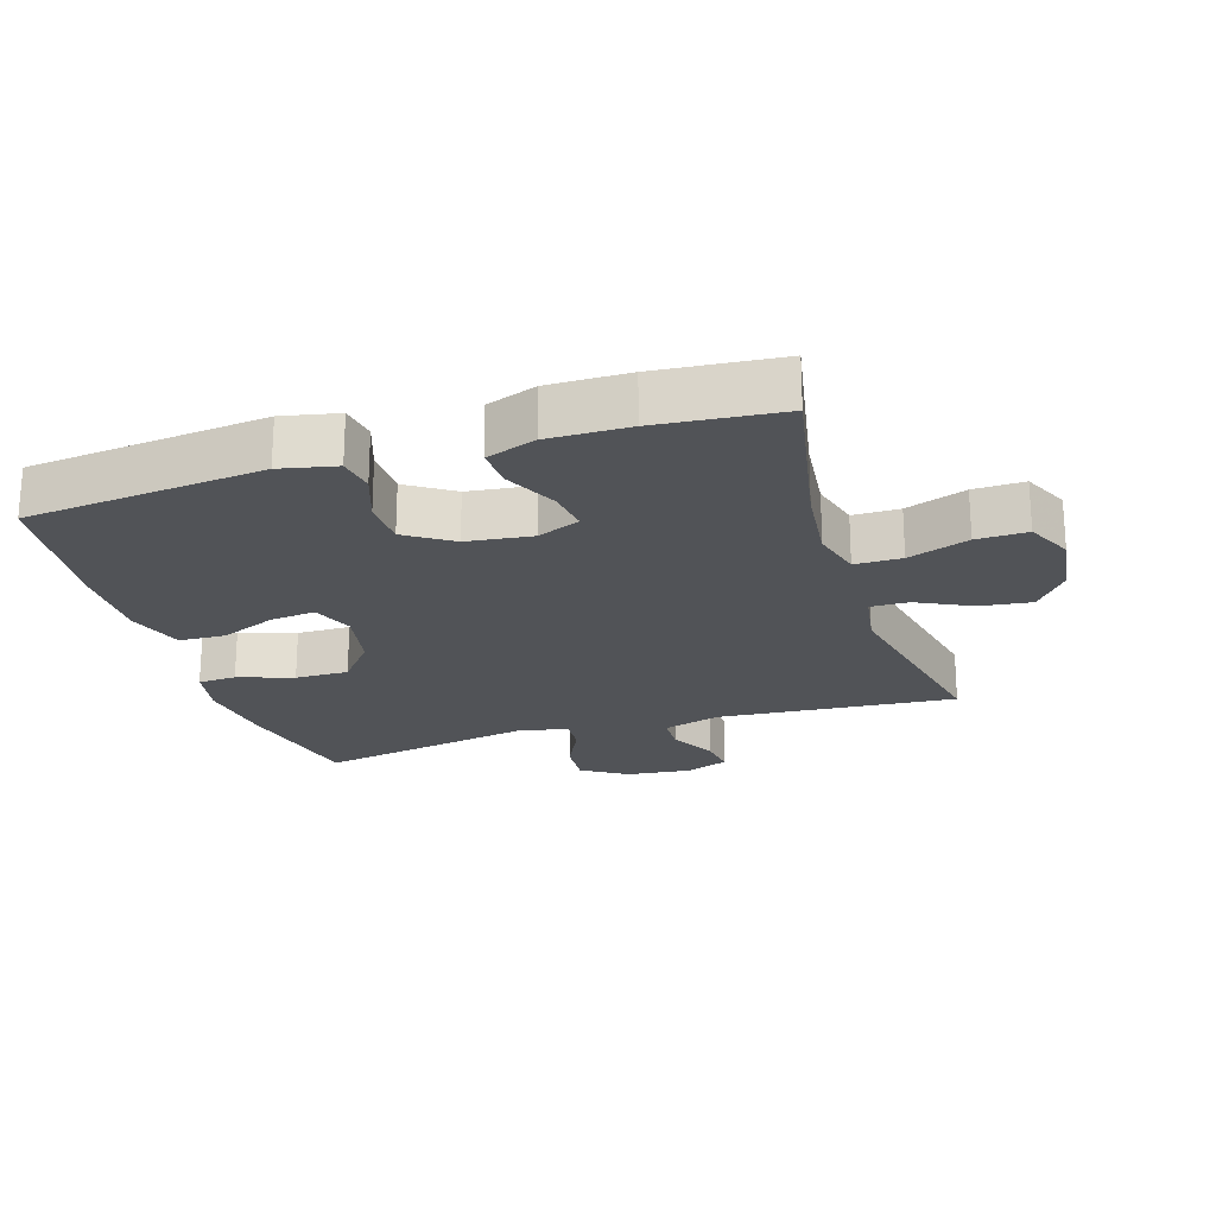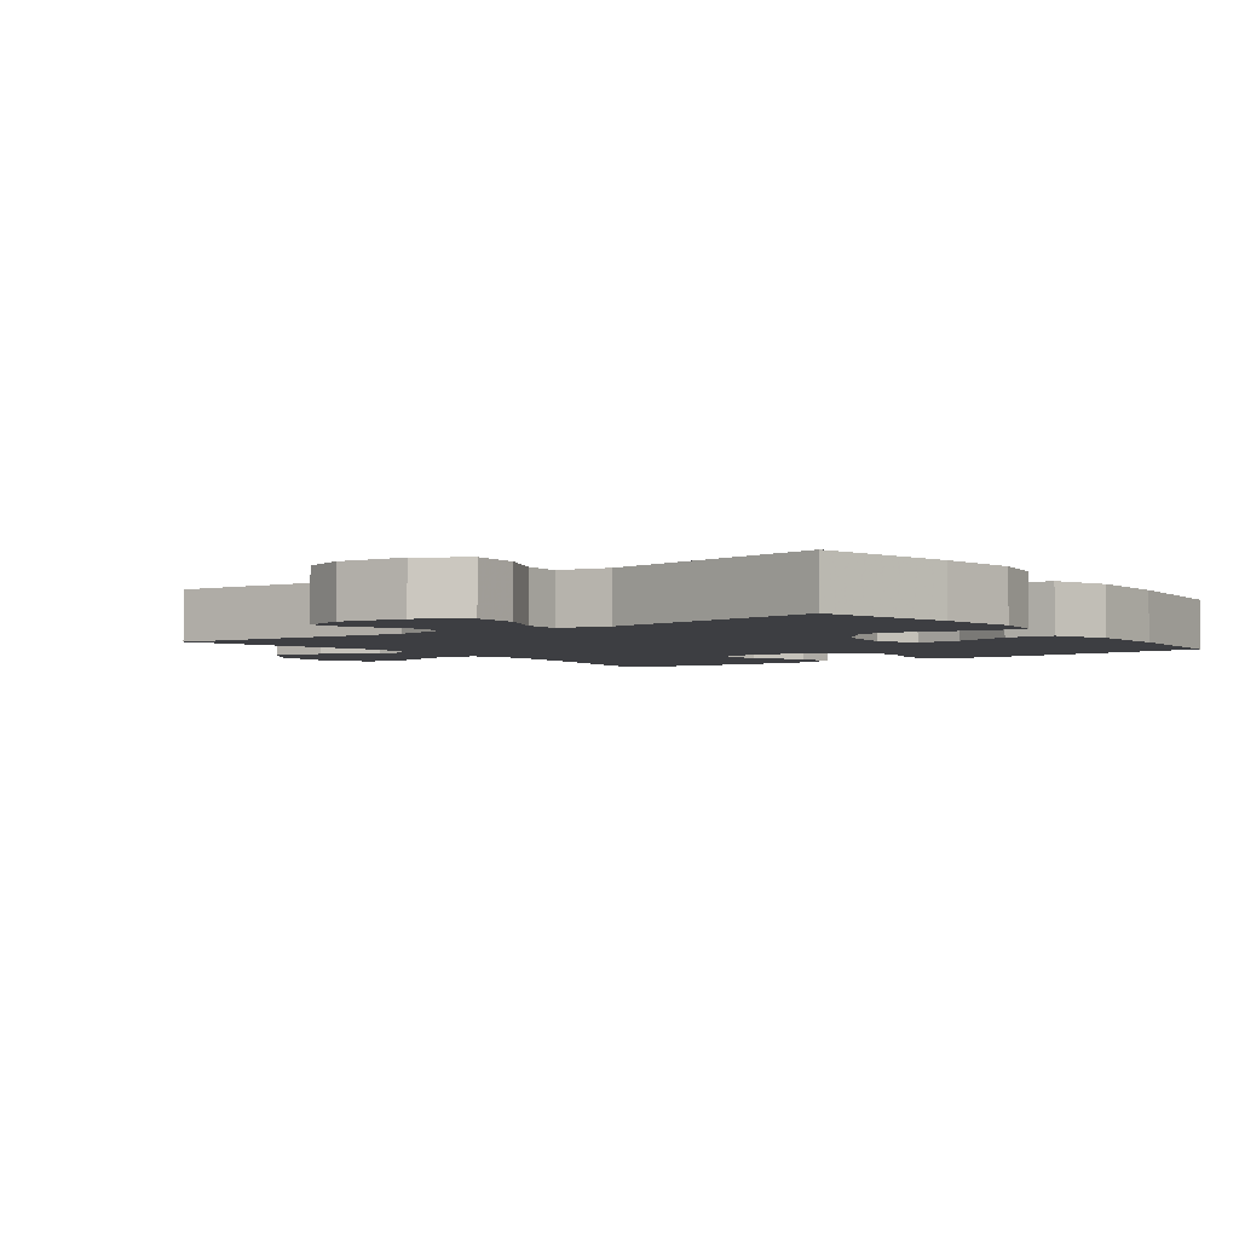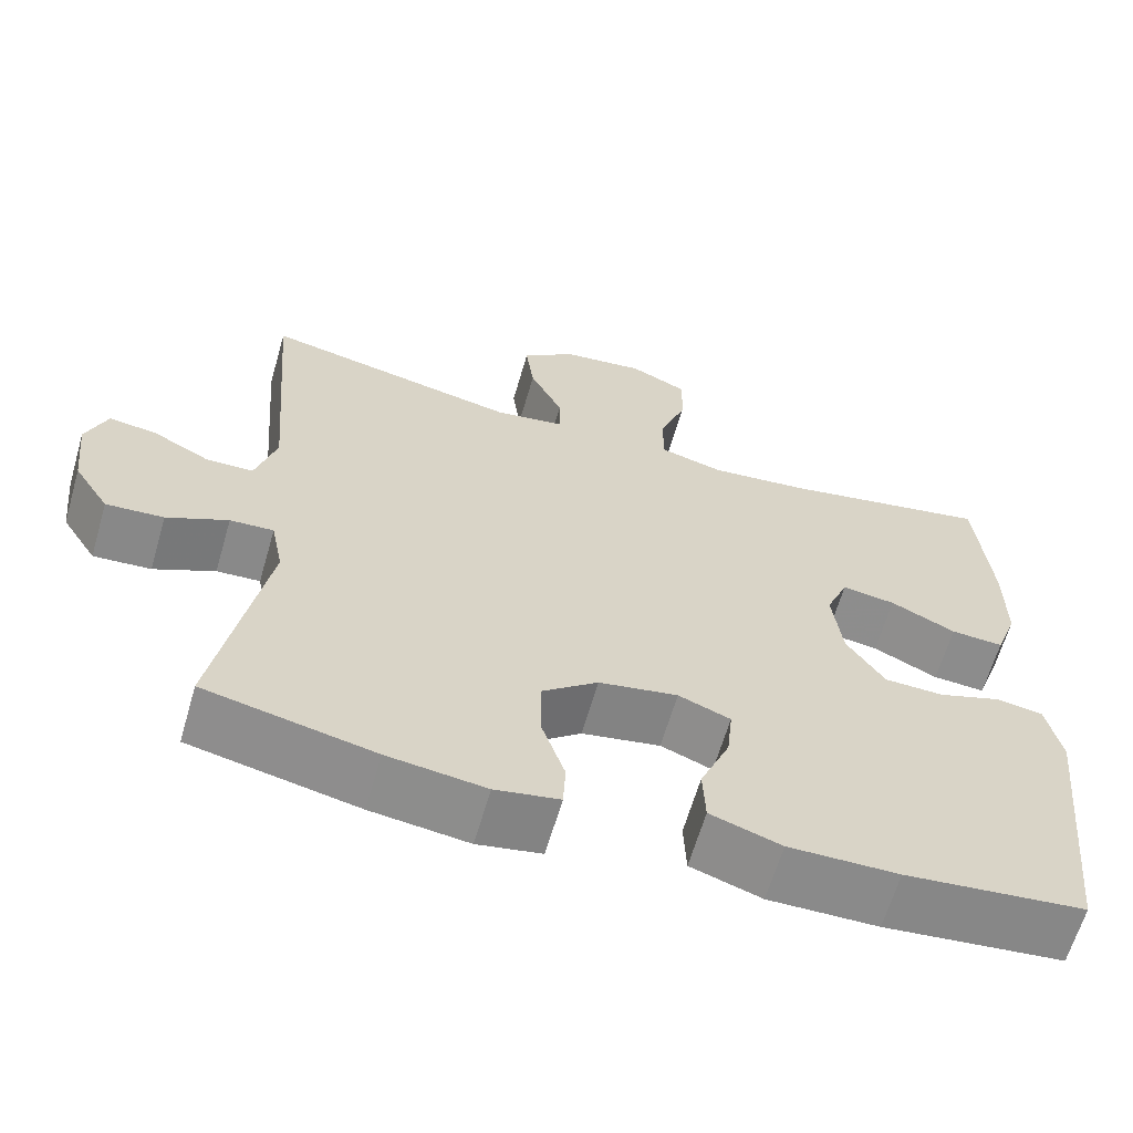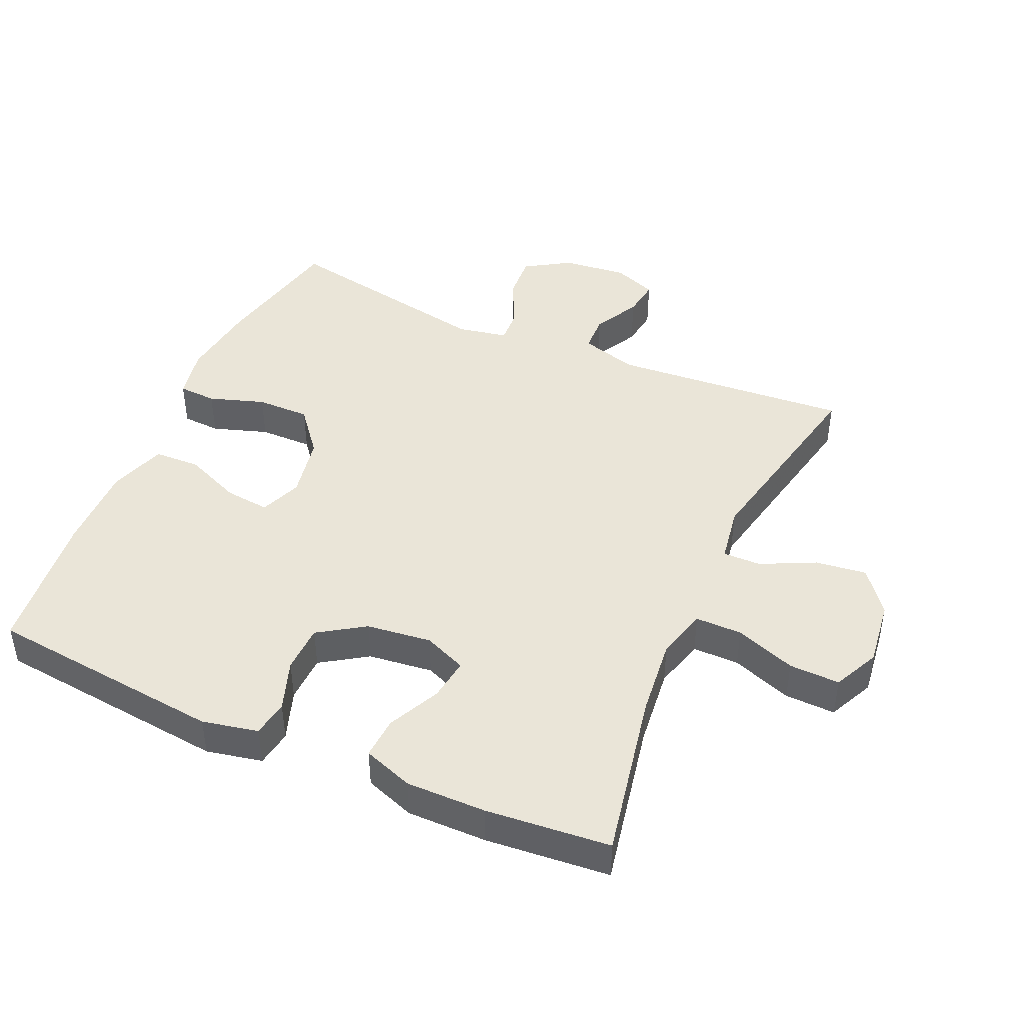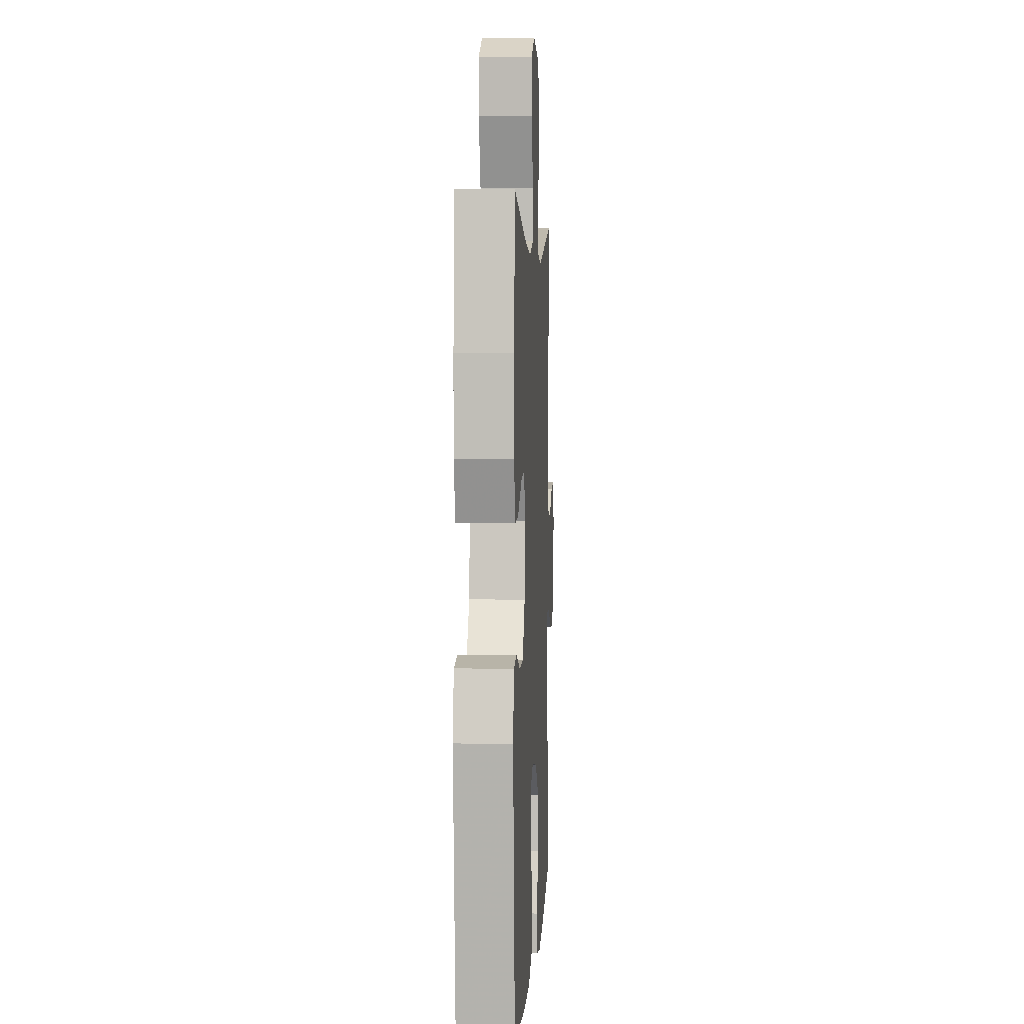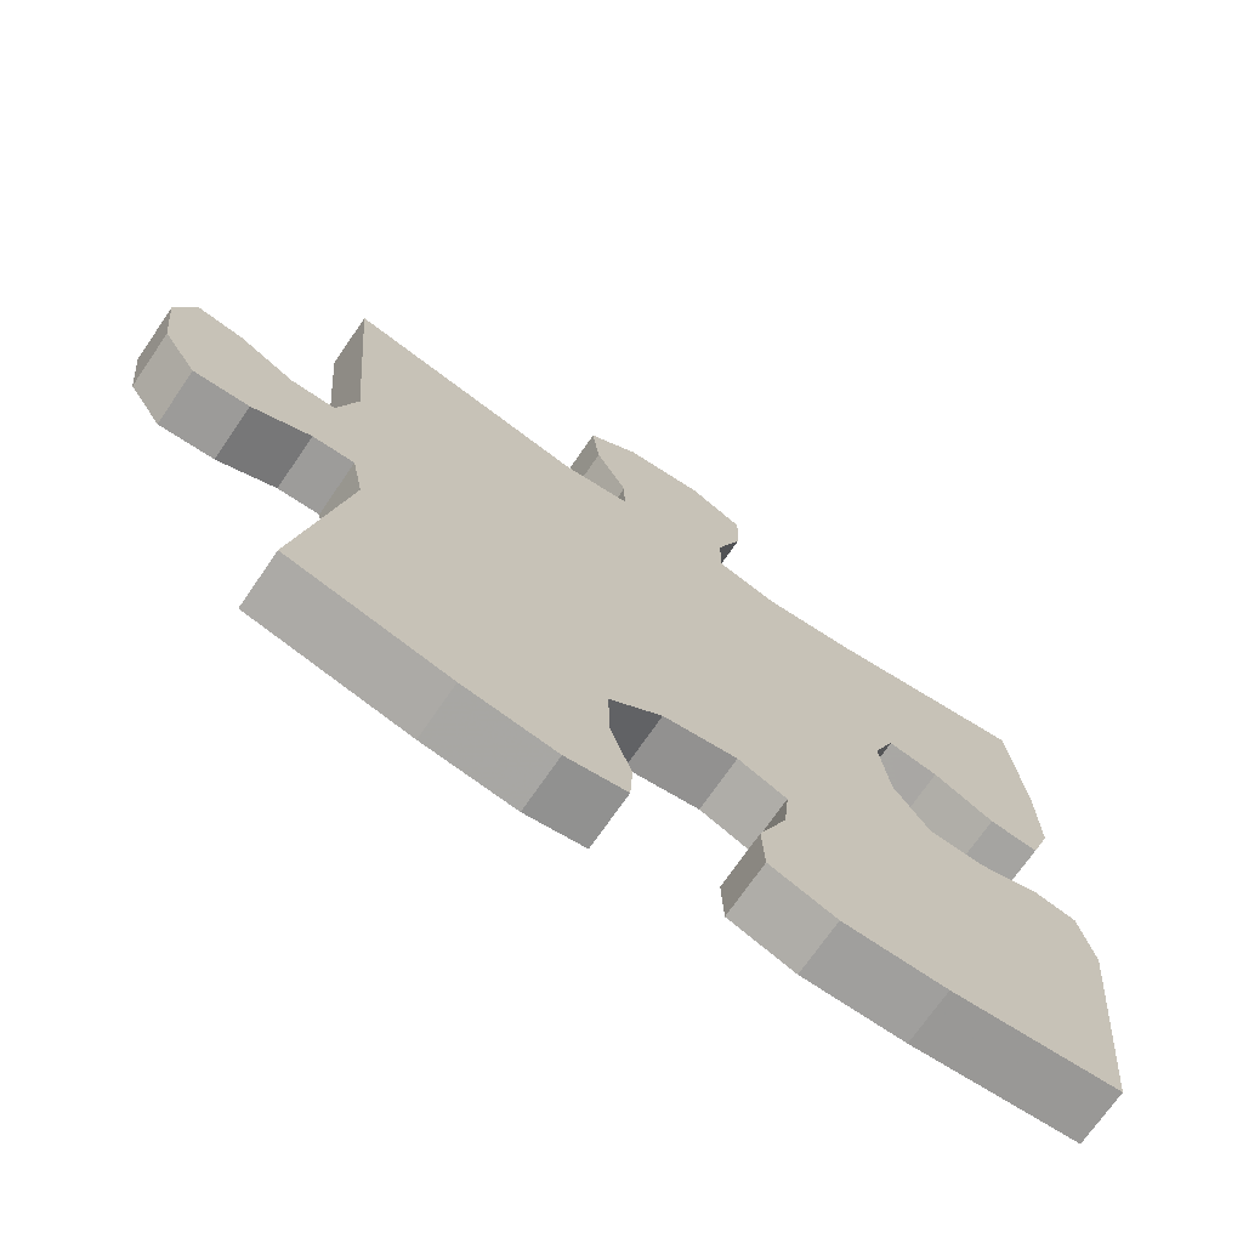
<metadata>
{"format":"obj","ext":"obj","renderer":"f3d","projection":"perspective","resolution":1024,"background":"white","views":[{"elev":-22.1,"azim":-72.6,"up":"+Y"},{"elev":-3.5,"azim":126.9,"up":"+Y"},{"elev":-63.7,"azim":163.8,"up":"+Z"},{"elev":44.6,"azim":-66.0,"up":"+Y"},{"elev":4.0,"azim":-86.9,"up":"+Z"},{"elev":-71.7,"azim":145.5,"up":"+Z"}]}
</metadata>
<code>
v 0.5 0.07 0.5
v 0.471 0.07 0.138
v 0.496 0.07 0.051
v 0.553 0.07 0.049
v 0.623 0.07 0.086
v 0.681 0.07 0.094
v 0.706 0.07 0.028
v 0.695 0.07 -0.071
v 0.652 0.07 -0.139
v 0.582 0.07 -0.134
v 0.508 0.07 -0.098
v 0.455 0.07 -0.095
v 0.44 0.07 -0.171
v 0.5 0.07 -0.5
v 0.295 0.07 -0.544
v 0.176 0.07 -0.559
v 0.098 0.07 -0.544
v 0.095 0.07 -0.486
v 0.123 0.07 -0.402
v 0.124 0.07 -0.321
v 0.056 0.07 -0.266
v -0.04 0.07 -0.248
v -0.103 0.07 -0.273
v -0.096 0.07 -0.341
v -0.06 0.07 -0.427
v -0.063 0.07 -0.497
v -0.149 0.07 -0.526
v -0.282 0.07 -0.524
v -0.5 0.07 -0.5
v -0.538 0.07 -0.139
v -0.52 0.07 -0.054
v -0.464 0.07 -0.045
v -0.387 0.07 -0.072
v -0.314 0.07 -0.07
v -0.268 0.07 0
v -0.256 0.07 0.099
v -0.283 0.07 0.164
v -0.348 0.07 0.155
v -0.427 0.07 0.117
v -0.491 0.07 0.113
v -0.518 0.07 0.189
v -0.517 0.07 0.311
v -0.5 0.07 0.5
v -0.244 0.07 0.45
v -0.124 0.07 0.437
v -0.047 0.07 0.458
v -0.047 0.07 0.529
v -0.08 0.07 0.621
v -0.082 0.07 0.698
v -0.012 0.07 0.731
v 0.089 0.07 0.718
v 0.154 0.07 0.667
v 0.144 0.07 0.589
v 0.104 0.07 0.507
v 0.103 0.07 0.449
v 0.189 0.07 0.435
v 0.5 0 0.5
v 0.471 0 0.138
v 0.496 0 0.051
v 0.553 0 0.049
v 0.623 0 0.086
v 0.681 0 0.094
v 0.706 0 0.028
v 0.695 0 -0.071
v 0.652 0 -0.139
v 0.582 0 -0.134
v 0.508 0 -0.098
v 0.455 0 -0.095
v 0.44 0 -0.171
v 0.5 0 -0.5
v 0.295 0 -0.544
v 0.176 0 -0.559
v 0.098 0 -0.544
v 0.095 0 -0.486
v 0.123 0 -0.402
v 0.124 0 -0.321
v 0.056 0 -0.266
v -0.04 0 -0.248
v -0.103 0 -0.273
v -0.096 0 -0.341
v -0.06 0 -0.427
v -0.063 0 -0.497
v -0.149 0 -0.526
v -0.282 0 -0.524
v -0.5 0 -0.5
v -0.538 0 -0.139
v -0.52 0 -0.054
v -0.464 0 -0.045
v -0.387 0 -0.072
v -0.314 0 -0.07
v -0.268 0 0
v -0.256 0 0.099
v -0.283 0 0.164
v -0.348 0 0.155
v -0.427 0 0.117
v -0.491 0 0.113
v -0.518 0 0.189
v -0.517 0 0.311
v -0.5 0 0.5
v -0.244 0 0.45
v -0.124 0 0.437
v -0.047 0 0.458
v -0.047 0 0.529
v -0.08 0 0.621
v -0.082 0 0.698
v -0.012 0 0.731
v 0.089 0 0.718
v 0.154 0 0.667
v 0.144 0 0.589
v 0.104 0 0.507
v 0.103 0 0.449
v 0.189 0 0.435
f 52 53 54
f 51 52 54
f 50 51 54
f 49 50 54
f 48 49 54
f 47 48 54
f 46 47 54 55
f 45 46 55 56
f 42 43 44
f 41 42 44
f 40 41 44
f 39 40 44
f 38 39 44
f 37 38 44 45
f 36 37 45 56
f 31 32 33
f 30 31 33
f 29 30 33
f 28 29 33
f 27 28 33
f 26 27 33
f 25 26 33
f 24 25 33
f 23 24 33 34
f 22 23 34 35
f 17 18 19
f 16 17 19
f 15 16 19
f 14 15 19
f 13 14 19
f 12 13 19 20
f 9 10 11
f 8 9 11
f 7 8 11
f 6 7 11
f 5 6 11
f 4 5 11
f 3 4 11 12
f 12 20 21
f 3 12 21
f 2 3 21
f 35 36 56
f 22 35 56
f 21 22 56
f 2 21 56
f 1 2 56
f 110 109 108
f 110 108 107
f 110 107 106
f 110 106 105
f 110 105 104
f 110 104 103
f 111 110 103 102
f 112 111 102 101
f 100 99 98
f 100 98 97
f 100 97 96
f 100 96 95
f 100 95 94
f 101 100 94 93
f 112 101 93 92
f 89 88 87
f 89 87 86
f 89 86 85
f 89 85 84
f 89 84 83
f 89 83 82
f 89 82 81
f 89 81 80
f 90 89 80 79
f 91 90 79 78
f 75 74 73
f 75 73 72
f 75 72 71
f 75 71 70
f 75 70 69
f 76 75 69 68
f 67 66 65
f 67 65 64
f 67 64 63
f 67 63 62
f 67 62 61
f 67 61 60
f 68 67 60 59
f 77 76 68
f 77 68 59
f 77 59 58
f 112 92 91
f 112 91 78
f 112 78 77
f 112 77 58
f 112 58 57
f 1 57 58 2
f 2 58 59 3
f 3 59 60 4
f 4 60 61 5
f 5 61 62 6
f 6 62 63 7
f 7 63 64 8
f 8 64 65 9
f 9 65 66 10
f 10 66 67 11
f 11 67 68 12
f 12 68 69 13
f 13 69 70 14
f 14 70 71 15
f 15 71 72 16
f 16 72 73 17
f 17 73 74 18
f 18 74 75 19
f 19 75 76 20
f 20 76 77 21
f 21 77 78 22
f 22 78 79 23
f 23 79 80 24
f 24 80 81 25
f 25 81 82 26
f 26 82 83 27
f 27 83 84 28
f 28 84 85 29
f 29 85 86 30
f 30 86 87 31
f 31 87 88 32
f 32 88 89 33
f 33 89 90 34
f 34 90 91 35
f 35 91 92 36
f 36 92 93 37
f 37 93 94 38
f 38 94 95 39
f 39 95 96 40
f 40 96 97 41
f 41 97 98 42
f 42 98 99 43
f 43 99 100 44
f 44 100 101 45
f 45 101 102 46
f 46 102 103 47
f 47 103 104 48
f 48 104 105 49
f 49 105 106 50
f 50 106 107 51
f 51 107 108 52
f 52 108 109 53
f 53 109 110 54
f 54 110 111 55
f 55 111 112 56
f 56 112 57 1

</code>
